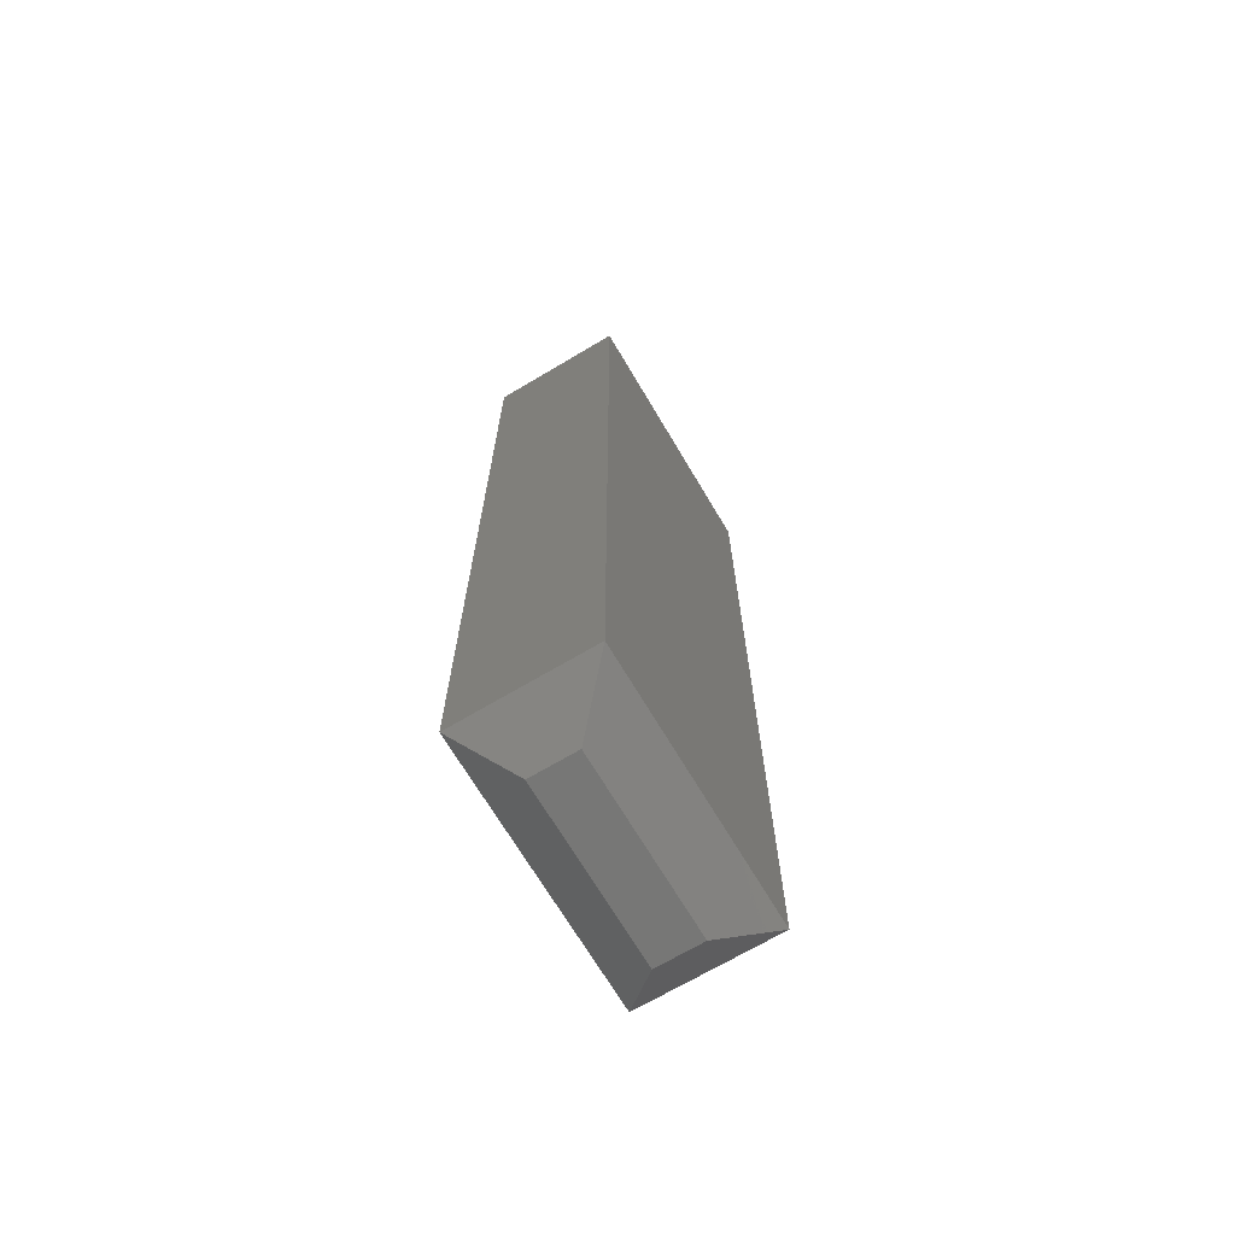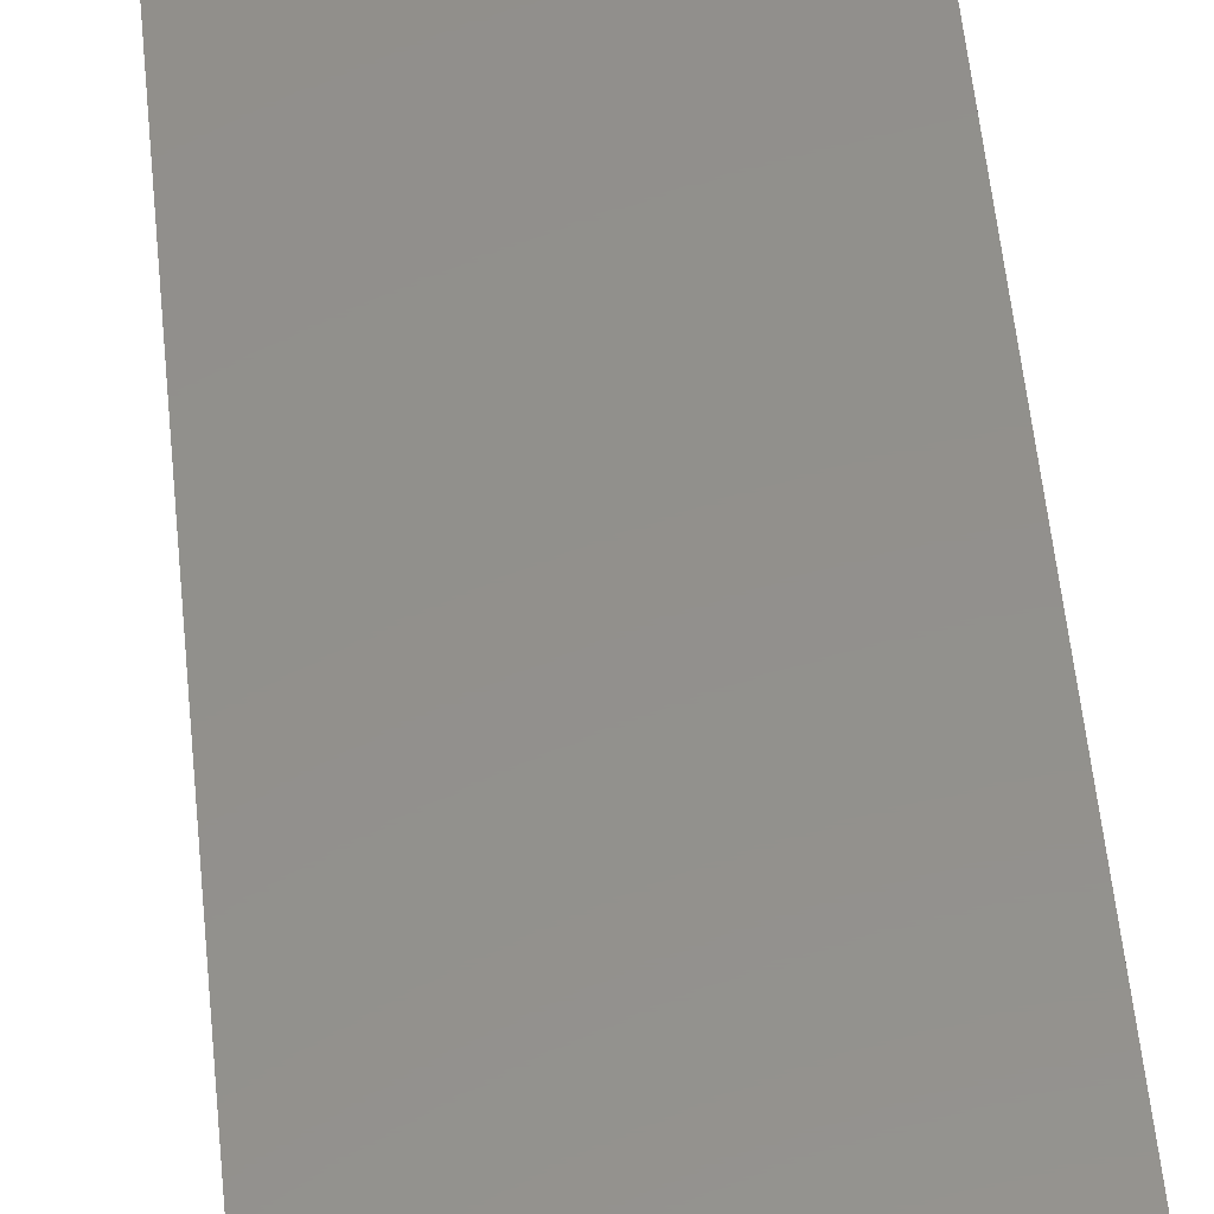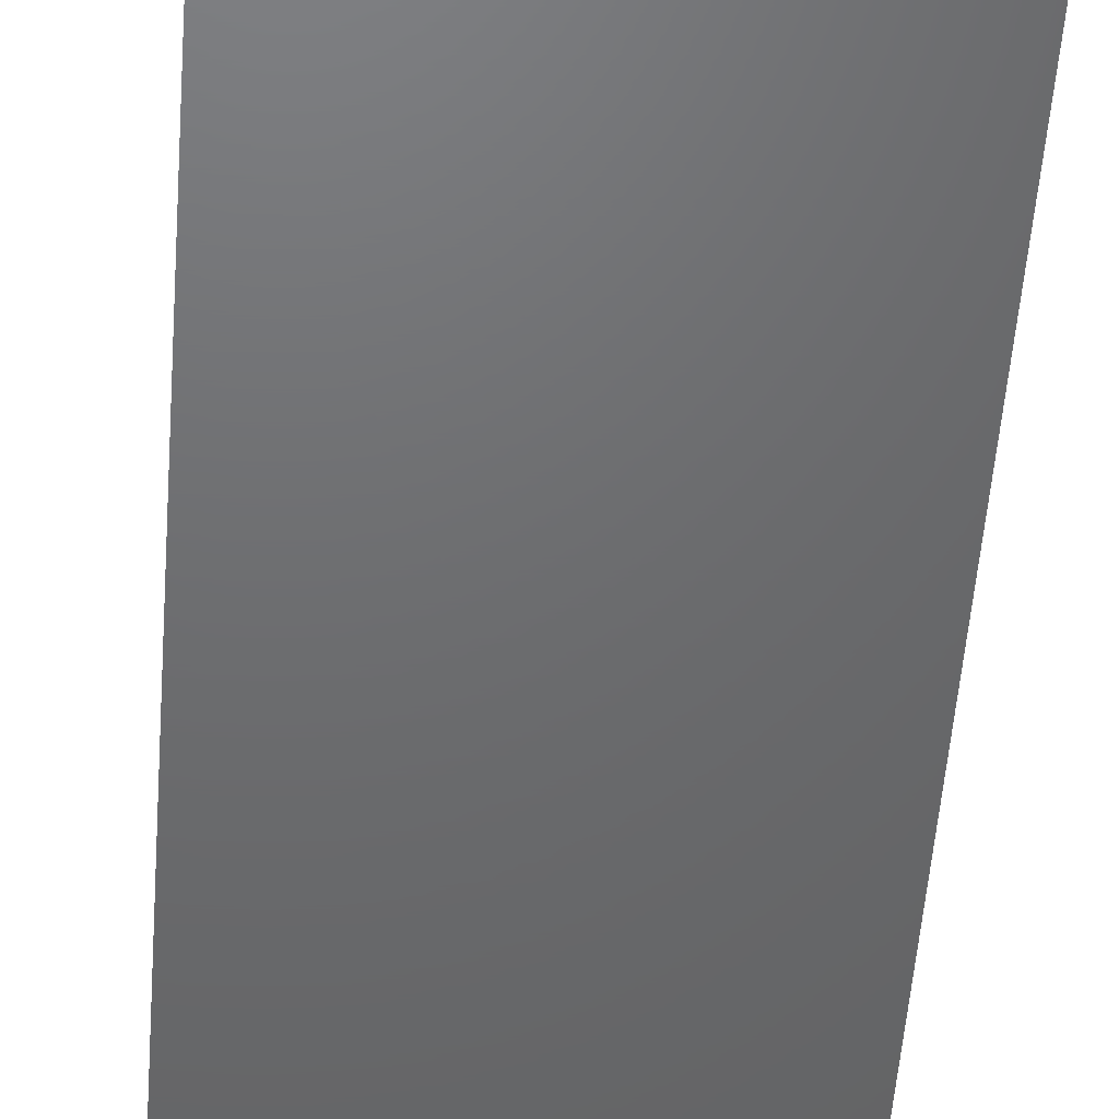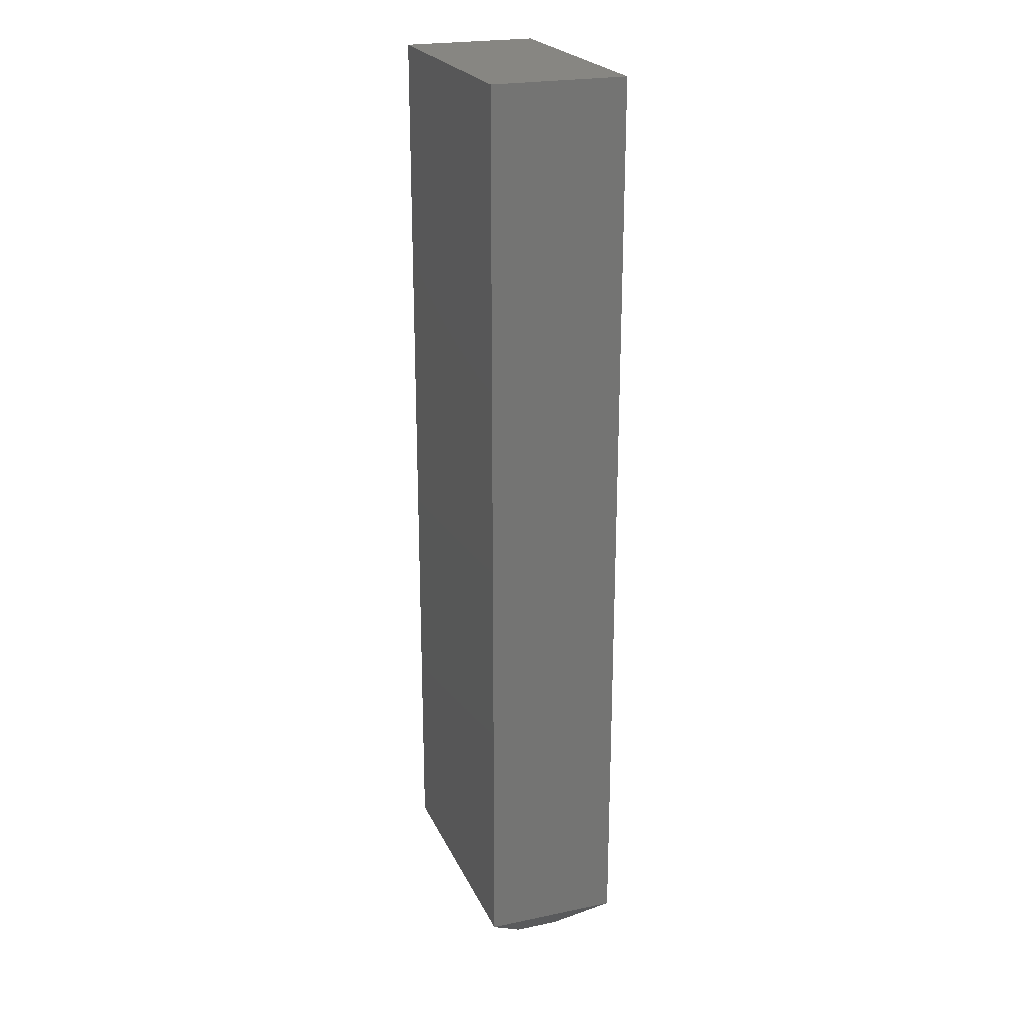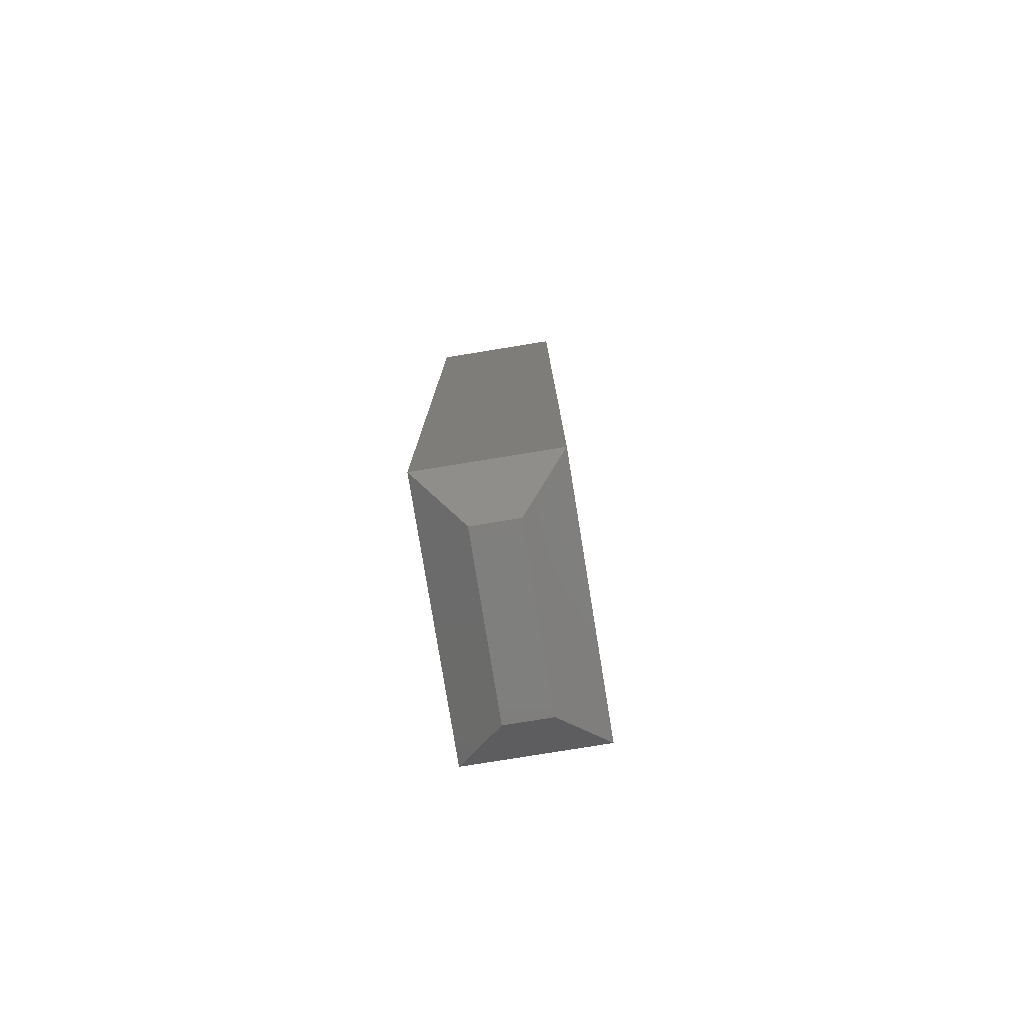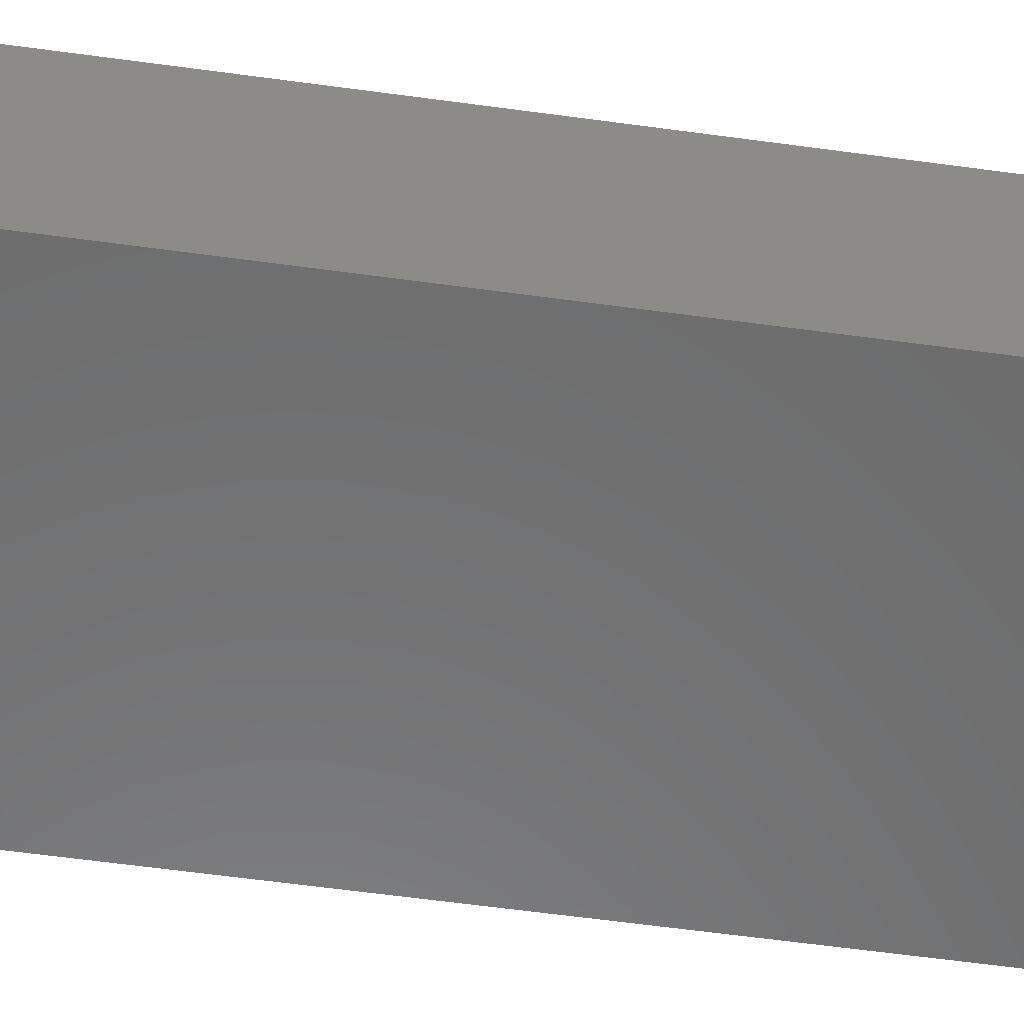
<metadata>
{"format":"stl","ext":"stl","renderer":"f3d","projection":"perspective","resolution":1024,"background":"white","views":[{"elev":-69.5,"azim":-59.3,"up":"+Z"},{"elev":53.4,"azim":174.5,"up":"+Y"},{"elev":-48.2,"azim":-4.0,"up":"+Y"},{"elev":22.8,"azim":-109.7,"up":"+Z"},{"elev":-79.1,"azim":-80.8,"up":"+Z"},{"elev":-57.7,"azim":-98.2,"up":"+Y"}]}
</metadata>
<code>
# stl→obj: 12 verts, 20 faces
v -0.09317 -0.09375 0.07862
v 0.0884 -0.09375 0.07862
v -0.09317 -0.09375 0.7184
v 0.0884 -0.09375 0.7184
v -0.09317 3.068e-18 0.07862
v -0.09317 3.068e-18 0.7184
v 0.0884 1.315e-17 0.07862
v 0.0884 1.315e-17 0.7184
v -0.06192 -0.0625 0.04737
v -0.06192 -0.03125 0.04737
v 0.05715 -0.0625 0.04737
v 0.05715 -0.03125 0.04737
f 1 2 3
f 3 2 4
f 5 6 7
f 7 6 8
f 3 6 1
f 1 6 5
f 2 7 4
f 4 7 8
f 9 10 11
f 11 10 12
f 5 10 1
f 1 10 9
f 5 7 10
f 10 7 12
f 7 2 12
f 12 2 11
f 1 9 2
f 2 9 11
f 4 8 3
f 3 8 6

</code>
